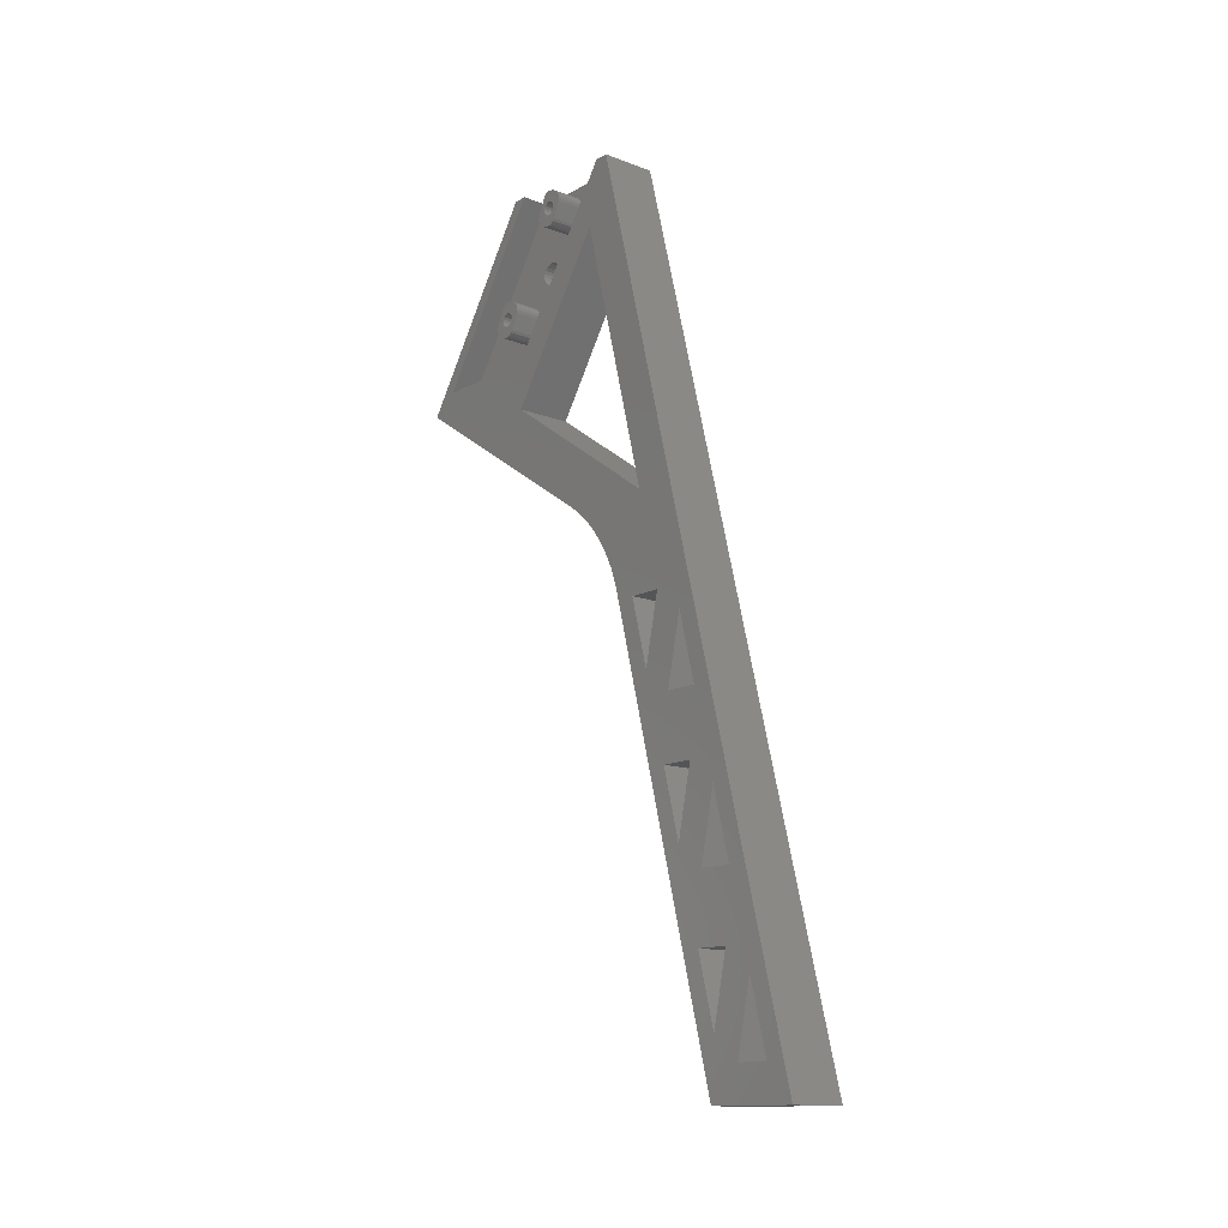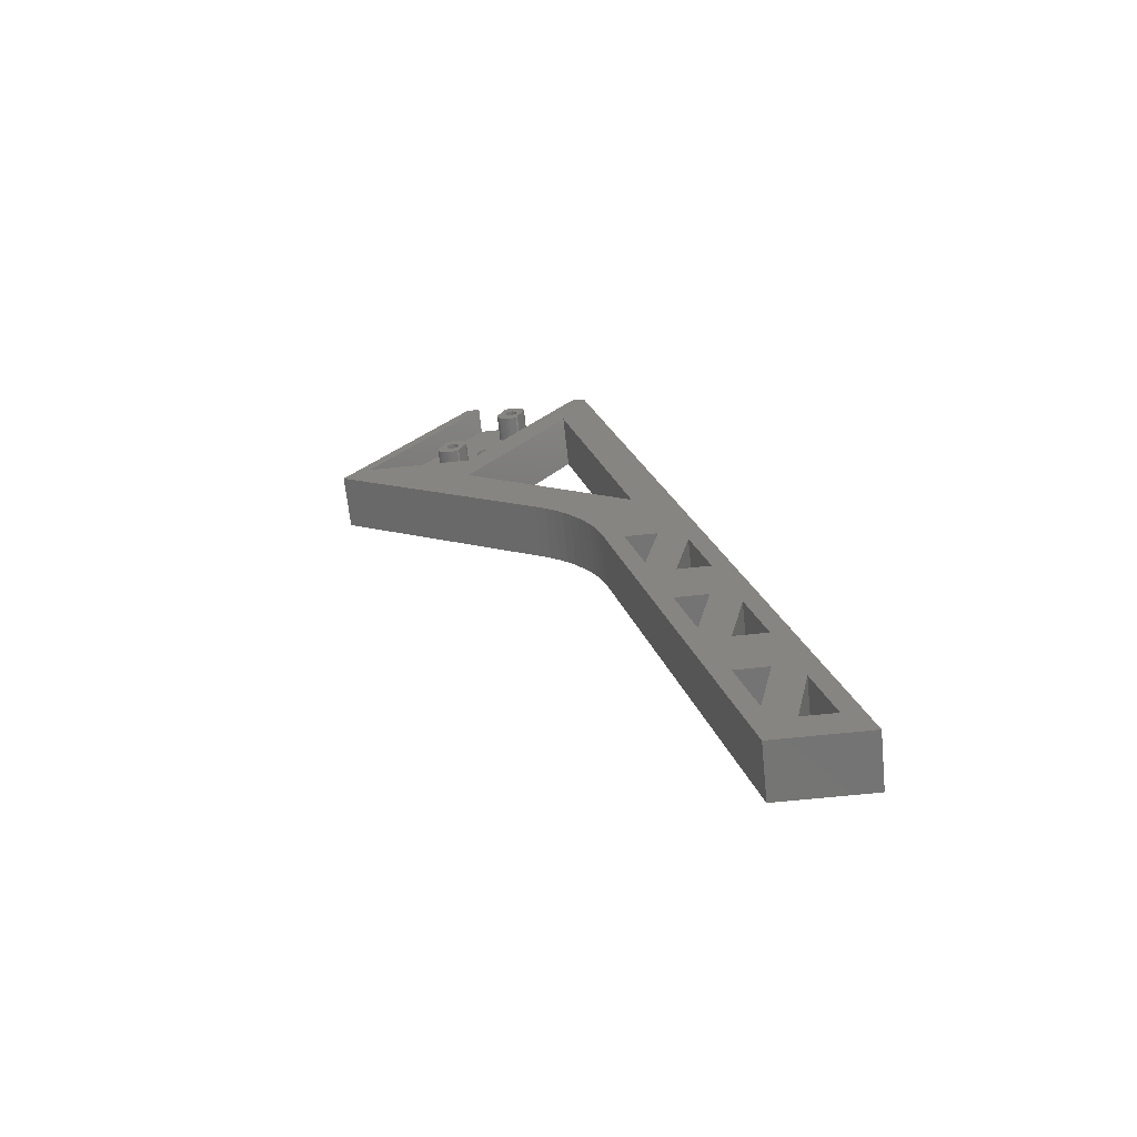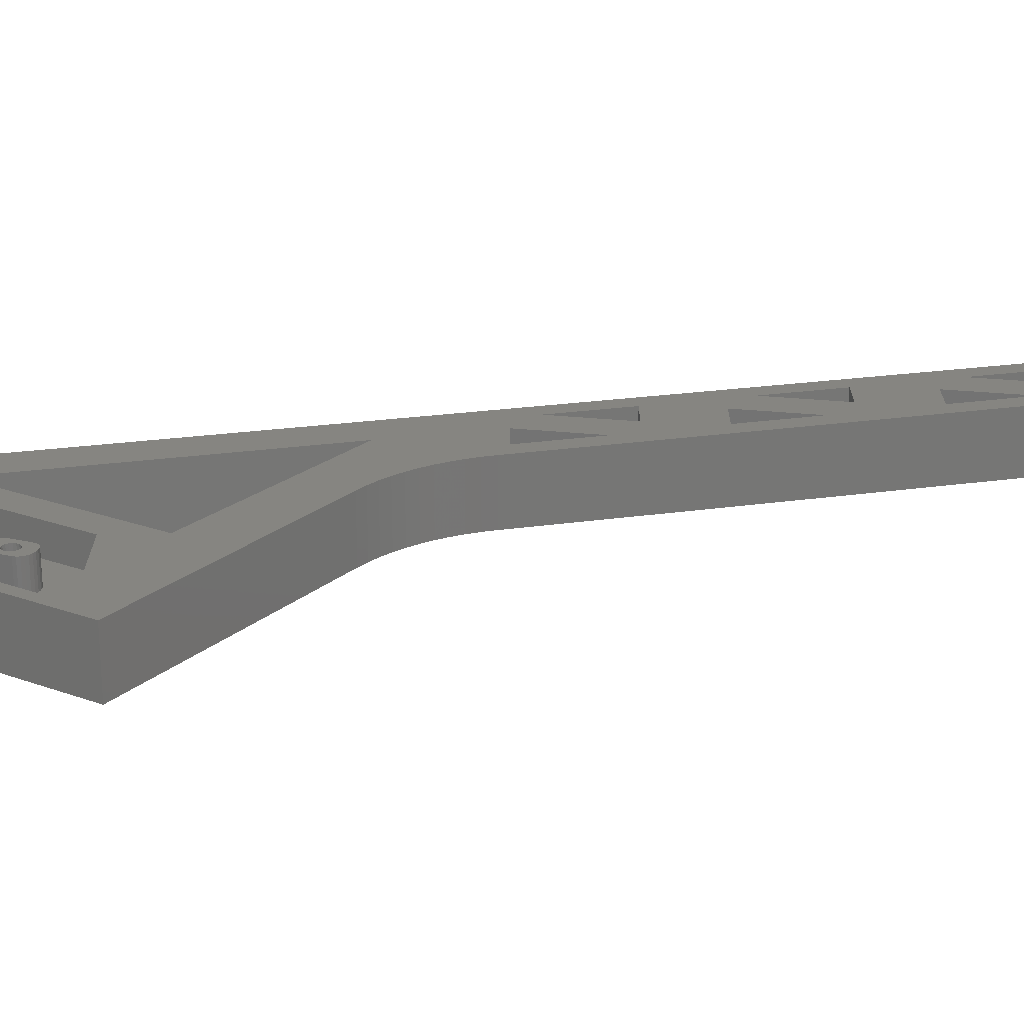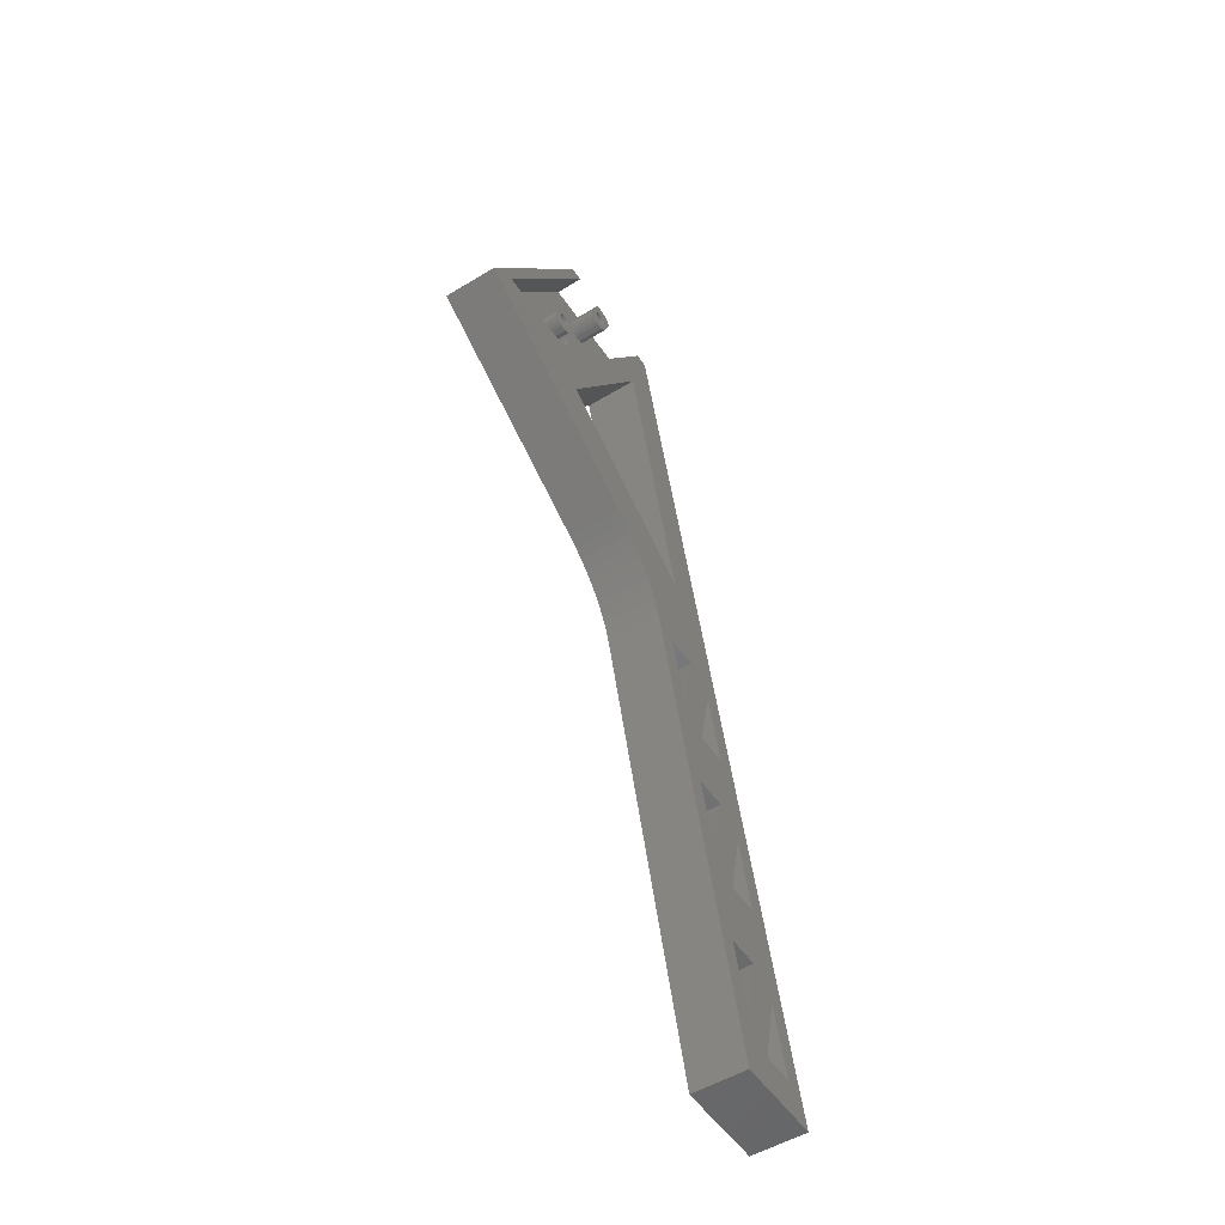
<metadata>
{"format":"stl","ext":"stl","renderer":"f3d","projection":"perspective","resolution":1024,"background":"white","views":[{"elev":-13.7,"azim":139.7,"up":"+Z"},{"elev":-66.8,"azim":96.0,"up":"+Z"},{"elev":-68.6,"azim":90.2,"up":"+Y"},{"elev":-52.3,"azim":33.3,"up":"+Z"}]}
</metadata>
<code>
# stl→obj: 304 verts, 644 faces
v 0 -17.73 17.74
v 0 -18.22 17.57
v 0 -15 42.6
v 0 25.12 -31.24
v 0 30.14 -52.17
v 0 22.99 -52.17
v 0 12.98 -38.74
v 0 11.42 -36.71
v 0 9.719 -34.81
v 0 7.88 -33.03
v 0 5.916 -31.39
v 0 3.837 -29.9
v 0 -42.64 0.9338
v 0 -12.48 -5.153
v 0 18.37 -50.27
v 0 17.63 -47.82
v 0 16.72 -45.43
v 0 15.64 -43.11
v 0 14.39 -40.88
v 0 33.06 -72.14
v 0 38.91 -85.93
v 0 31.76 -85.93
v 0 26.89 -67.17
v 0 36.34 -57.01
v 0 15 42.6
v 0 63.58 -147.4
v 0 57.59 -140.1
v 0 53.72 -125
v 0 48.85 -105.9
v 0 44.98 -90.8
v 0 40.21 -72.14
v 0 9.843 28.49
v 0 -2.899 38.4
v 0 -3.388 38.58
v 0 -3.909 38.58
v 0 -17.21 17.74
v 0 -12.37 26.73
v 0 -12.47 26.03
v 0 -12.37 25.32
v 0 -12.07 24.67
v 0 -11.61 24.14
v 0 -11.01 23.75
v 0 -10.33 23.55
v 0 -4.399 38.4
v 0 -4.798 38.06
v 0 -5.058 37.61
v 0 -5.149 37.1
v 0 -9.615 28.5
v 0 -10.33 28.5
v 0 -11.01 28.3
v 0 -11.61 27.91
v 0 -12.07 27.38
v 0 -9.059 8.882e-16
v 0 -9.615 23.55
v 0 -8.932 23.75
v 0 -8.333 24.14
v 0 -7.867 24.67
v 0 -7.572 25.32
v 0 -7.471 26.03
v 0 -3.909 35.62
v 0 -3.388 35.62
v 0 -7.572 26.73
v 0 -7.867 27.38
v 0 -8.333 27.91
v 0 -8.932 28.3
v 0 35.65 -100.9
v 0 40.62 -120.1
v 0 44.51 -135.1
v 0 43.58 -147.4
v 0 -17.73 14.79
v 0 -17.21 14.79
v 0 -16.72 14.97
v 0 -16.32 15.3
v 0 -16.06 15.75
v 0 -15.97 16.27
v 0 -16.06 16.78
v 0 -16.32 17.23
v 0 -16.72 17.57
v 0 -5.058 36.59
v 0 -4.798 36.14
v 0 -4.399 35.8
v 0 -18.62 17.23
v 0 -18.88 16.78
v 0 -18.97 16.27
v 0 -18.88 15.75
v 0 -18.62 15.3
v 0 -18.22 14.97
v 0 -2.899 35.8
v 0 -2.5 36.14
v 0 -2.239 36.59
v 0 -2.149 37.1
v 0 -2.239 37.61
v 0 -2.5 38.06
v 0 41.7 -105.9
v 0 50.44 -140.1
v 0 47.77 -120.1
v 6 -7.471 26.03
v 6 -3.848 33.1
v 6 -7.572 26.73
v 6 -7.572 25.32
v 6 -4.556 33.2
v 6 -9.615 28.5
v 6 -8.932 28.3
v 6 -8.333 27.91
v 6 -7.867 27.38
v 6 -12 42.6
v 6 -36.88 5.1
v 6 -12.07 27.38
v 6 -11.61 27.91
v 6 -11.01 28.3
v 6 -10.33 28.5
v 6 -7.023 35.86
v 6 -6.87 36.45
v 6 -5.385 39.89
v 6 -5.064 40.4
v 6 -4.605 40.8
v 6 -4.05 41.03
v 6 -3.449 41.09
v 6 12 42.6
v 6 -2.742 41
v 6 -2.063 40.77
v 6 -1.435 40.43
v 6 -0.8782 39.98
v 6 -0.5105 39.51
v 6 -0.3029 38.94
v 6 -0.2742 38.33
v 6 -0.4272 37.75
v 6 -12.88 5.1
v 6 -1.912 34.31
v 6 -2.233 33.8
v 6 -2.692 33.4
v 6 -3.247 33.17
v 6 -7.867 24.67
v 6 -8.333 24.14
v 6 -8.932 23.75
v 6 -9.615 23.55
v 6 -10.33 23.55
v 6 -14.09 17.5
v 6 -14.25 16.92
v 6 -15.73 13.48
v 6 -16.05 12.96
v 6 -16.51 12.57
v 6 -17.07 12.33
v 6 -17.67 12.27
v 6 -17.27 20.26
v 6 -16.56 20.16
v 6 -15.88 19.94
v 6 -15.26 19.6
v 6 -14.7 19.15
v 6 -14.33 18.67
v 6 -14.12 18.1
v 6 -5.234 33.43
v 6 -5.862 33.77
v 6 -6.419 34.21
v 6 -6.787 34.69
v 6 -6.994 35.26
v 6 -11.01 23.75
v 6 -11.61 24.14
v 6 -12.07 24.67
v 6 -12.37 25.32
v 6 -12.47 26.03
v 6 -17.87 20.2
v 6 -12.37 26.73
v 6 -18.43 19.96
v 6 -18.38 12.37
v 6 -19.05 12.59
v 6 -19.68 12.93
v 6 -20.24 13.38
v 6 -20.61 13.86
v 6 -20.81 14.43
v 6 -20.84 15.03
v 6 -20.69 15.62
v 6 -19.2 19.06
v 6 -18.88 19.57
v 12 -19.2 19.06
v 12 -18.22 17.57
v 12 -17.73 17.74
v 12 -14.25 16.92
v 12 -14.09 17.5
v 12 -16.72 17.57
v 12 -16.32 17.23
v 12 -16.06 16.78
v 12 -15.97 16.27
v 12 -15.73 13.48
v 12 -20.81 14.43
v 12 -20.61 13.86
v 12 -20.24 13.38
v 12 -19.68 12.93
v 12 -19.05 12.59
v 12 -18.38 12.37
v 12 -17.21 14.79
v 12 -17.07 12.33
v 12 -16.51 12.57
v 12 -16.05 12.96
v 12 -17.21 17.74
v 12 -14.12 18.1
v 12 -14.33 18.67
v 12 -14.7 19.15
v 12 -15.26 19.6
v 12 -15.88 19.94
v 12 -16.56 20.16
v 12 -20.69 15.62
v 12 -20.84 15.03
v 12 -18.62 15.3
v 12 -18.88 15.75
v 12 -18.97 16.27
v 12 -18.88 16.78
v 12 -18.62 17.23
v 12 -16.06 15.75
v 12 -16.32 15.3
v 12 -16.72 14.97
v 12 -17.67 12.27
v 12 -17.73 14.79
v 12 -17.27 20.26
v 12 -17.87 20.2
v 12 -18.88 19.57
v 12 -18.43 19.96
v 12 -18.22 14.97
v 12 -5.385 39.89
v 12 -4.399 38.4
v 12 -3.909 38.58
v 12 -0.4272 37.75
v 12 -0.2742 38.33
v 12 -2.899 38.4
v 12 -2.5 38.06
v 12 -2.239 37.61
v 12 -2.149 37.1
v 12 -1.912 34.31
v 12 -6.994 35.26
v 12 -6.787 34.69
v 12 -6.419 34.21
v 12 -5.862 33.77
v 12 -5.234 33.43
v 12 -4.556 33.2
v 12 -3.388 35.62
v 12 -3.247 33.17
v 12 -2.692 33.4
v 12 -2.233 33.8
v 12 -3.388 38.58
v 12 -0.3029 38.94
v 12 -0.5105 39.51
v 12 -0.8782 39.98
v 12 -1.435 40.43
v 12 -2.063 40.77
v 12 -2.742 41
v 12 -6.87 36.45
v 12 -7.023 35.86
v 12 -4.798 36.14
v 12 -5.058 36.59
v 12 -5.149 37.1
v 12 -5.058 37.61
v 12 -4.798 38.06
v 12 -2.239 36.59
v 12 -2.5 36.14
v 12 -2.899 35.8
v 12 -3.848 33.1
v 12 -3.909 35.62
v 12 -3.449 41.09
v 12 -4.05 41.03
v 12 -5.064 40.4
v 12 -4.605 40.8
v 12 -4.399 35.8
v 12 -12.48 -5.153
v 12 3.837 -29.9
v 12 5.916 -31.39
v 12 9.843 28.49
v 12 -12.88 5.1
v 12 -9.059 8.882e-16
v 12 22.99 -52.17
v 12 12.98 -38.74
v 12 14.39 -40.88
v 12 15.64 -43.11
v 12 16.72 -45.43
v 12 17.63 -47.82
v 12 18.37 -50.27
v 12 33.06 -72.14
v 12 36.34 -57.01
v 12 30.14 -52.17
v 12 26.89 -67.17
v 12 31.76 -85.93
v 12 38.91 -85.93
v 12 -42.64 0.9338
v 12 -36.88 5.1
v 12 -12 42.6
v 12 -15 42.6
v 12 15 42.6
v 12 12 42.6
v 12 25.12 -31.24
v 12 40.21 -72.14
v 12 44.98 -90.8
v 12 48.85 -105.9
v 12 53.72 -125
v 12 57.59 -140.1
v 12 63.58 -147.4
v 12 43.58 -147.4
v 12 44.51 -135.1
v 12 40.62 -120.1
v 12 35.65 -100.9
v 12 7.88 -33.03
v 12 9.719 -34.81
v 12 11.42 -36.71
v 12 41.7 -105.9
v 12 47.77 -120.1
v 12 50.44 -140.1
f 1 2 3
f 4 5 6
f 4 6 7
f 4 7 8
f 4 8 9
f 4 9 10
f 4 10 11
f 4 11 12
f 4 12 13
f 4 13 14
f 6 15 16
f 6 16 17
f 6 17 18
f 6 18 19
f 6 19 7
f 20 21 22
f 20 22 23
f 20 23 5
f 20 5 24
f 25 26 27
f 25 27 28
f 25 28 29
f 25 29 30
f 25 30 31
f 25 31 24
f 25 24 5
f 25 5 4
f 25 4 32
f 25 32 33
f 25 33 34
f 25 34 35
f 25 35 3
f 36 1 3
f 36 3 37
f 36 37 38
f 36 38 39
f 36 39 40
f 36 40 41
f 36 41 42
f 36 42 43
f 3 35 44
f 3 44 45
f 3 45 46
f 3 46 47
f 3 47 48
f 3 48 49
f 3 49 50
f 3 50 51
f 3 51 52
f 3 52 37
f 53 14 43
f 53 43 54
f 53 54 55
f 53 55 56
f 53 56 57
f 53 57 58
f 53 58 59
f 53 59 60
f 53 60 61
f 53 61 32
f 60 59 62
f 60 62 63
f 60 63 64
f 60 64 65
f 60 65 48
f 15 6 23
f 15 23 22
f 15 22 66
f 15 66 67
f 15 67 68
f 15 68 69
f 14 13 70
f 14 70 71
f 14 71 72
f 14 72 73
f 14 73 74
f 14 74 75
f 14 75 43
f 43 75 76
f 43 76 77
f 43 77 78
f 43 78 36
f 48 47 79
f 48 79 80
f 48 80 81
f 48 81 60
f 13 3 2
f 13 2 82
f 13 82 83
f 13 83 84
f 13 84 85
f 13 85 86
f 13 86 87
f 13 87 70
f 32 61 88
f 32 88 89
f 32 89 90
f 32 90 91
f 32 91 92
f 32 92 93
f 32 93 33
f 94 21 30
f 30 21 20
f 30 20 31
f 95 96 28
f 28 96 94
f 28 94 29
f 26 69 27
f 27 69 95
f 69 68 95
f 95 68 96
f 96 67 94
f 94 67 66
f 94 66 21
f 97 98 99
f 97 100 98
f 98 101 102
f 98 102 103
f 98 103 104
f 98 104 105
f 98 105 99
f 106 107 108
f 106 108 109
f 106 109 110
f 106 110 111
f 106 111 102
f 106 102 112
f 106 112 113
f 106 113 114
f 106 114 115
f 106 115 116
f 106 116 117
f 106 117 118
f 106 118 119
f 119 118 120
f 119 120 121
f 119 121 122
f 119 122 123
f 119 123 124
f 119 124 125
f 119 125 126
f 119 126 127
f 119 127 128
f 128 127 129
f 128 129 130
f 128 130 131
f 128 131 132
f 128 132 98
f 128 98 100
f 128 100 133
f 128 133 134
f 128 134 135
f 128 135 136
f 128 136 137
f 128 137 138
f 128 138 139
f 128 139 140
f 128 140 141
f 128 141 142
f 128 142 143
f 128 143 144
f 128 144 107
f 137 145 146
f 137 146 147
f 137 147 148
f 137 148 149
f 137 149 150
f 137 150 151
f 137 151 138
f 102 101 152
f 102 152 153
f 102 153 154
f 102 154 155
f 102 155 156
f 102 156 112
f 145 137 157
f 145 157 158
f 145 158 159
f 145 159 160
f 145 160 161
f 162 145 161
f 162 161 163
f 162 163 108
f 162 108 164
f 107 144 165
f 107 165 166
f 107 166 167
f 107 167 168
f 107 168 169
f 107 169 170
f 107 170 171
f 107 171 172
f 107 172 173
f 107 173 174
f 107 174 164
f 107 164 108
f 102 65 103
f 103 65 64
f 103 64 104
f 104 64 63
f 104 63 105
f 105 63 62
f 105 62 99
f 99 62 59
f 99 59 97
f 65 102 48
f 48 102 111
f 48 111 49
f 49 111 110
f 49 110 50
f 50 110 109
f 50 109 51
f 51 109 108
f 51 108 52
f 52 108 163
f 52 163 37
f 37 163 161
f 37 161 38
f 137 42 157
f 157 42 41
f 157 41 158
f 158 41 40
f 158 40 159
f 159 40 39
f 159 39 160
f 160 39 38
f 160 38 161
f 42 137 43
f 43 137 136
f 43 136 54
f 54 136 135
f 54 135 55
f 55 135 134
f 55 134 56
f 56 134 133
f 56 133 57
f 57 133 100
f 57 100 58
f 58 100 97
f 58 97 59
f 175 176 177
f 178 179 180
f 178 180 181
f 178 181 182
f 178 182 183
f 178 183 184
f 185 186 187
f 185 187 188
f 185 188 189
f 185 189 190
f 191 192 193
f 191 193 194
f 191 194 184
f 195 180 179
f 195 179 196
f 195 196 197
f 195 197 198
f 195 198 199
f 195 199 200
f 195 200 201
f 202 203 204
f 202 204 205
f 202 205 206
f 202 206 207
f 202 207 208
f 202 208 176
f 202 176 175
f 184 183 209
f 184 209 210
f 184 210 211
f 184 211 191
f 192 191 212
f 212 191 213
f 212 213 190
f 190 213 185
f 195 201 177
f 177 201 214
f 177 214 175
f 175 214 215
f 175 215 216
f 216 215 217
f 185 213 203
f 203 213 218
f 203 218 204
f 178 184 139
f 139 184 140
f 144 212 165
f 165 212 190
f 165 190 166
f 166 190 189
f 166 189 167
f 167 189 188
f 167 188 168
f 168 188 187
f 140 184 141
f 141 184 194
f 141 194 142
f 142 194 193
f 142 193 143
f 143 193 192
f 143 192 144
f 144 192 212
f 145 214 146
f 146 214 201
f 146 201 147
f 147 201 200
f 147 200 148
f 148 200 199
f 148 199 149
f 149 199 198
f 149 198 150
f 150 198 197
f 150 197 151
f 151 197 196
f 151 196 138
f 138 196 179
f 138 179 139
f 139 179 178
f 219 220 221
f 222 223 224
f 222 224 225
f 222 225 226
f 222 226 227
f 222 227 228
f 229 230 231
f 229 231 232
f 229 232 233
f 229 233 234
f 235 236 237
f 235 237 238
f 235 238 228
f 239 224 223
f 239 223 240
f 239 240 241
f 239 241 242
f 239 242 243
f 239 243 244
f 239 244 245
f 246 247 248
f 246 248 249
f 246 249 250
f 246 250 251
f 246 251 252
f 246 252 220
f 246 220 219
f 228 227 253
f 228 253 254
f 228 254 255
f 228 255 235
f 236 235 256
f 256 235 257
f 256 257 234
f 234 257 229
f 239 245 221
f 221 245 258
f 221 258 219
f 219 258 259
f 219 259 260
f 260 259 261
f 229 257 247
f 247 257 262
f 247 262 248
f 222 228 127
f 127 228 129
f 98 256 101
f 101 256 234
f 101 234 152
f 152 234 233
f 152 233 153
f 153 233 232
f 153 232 154
f 154 232 231
f 129 228 130
f 130 228 238
f 130 238 131
f 131 238 237
f 131 237 132
f 132 237 236
f 132 236 98
f 98 236 256
f 118 258 120
f 120 258 245
f 120 245 121
f 121 245 244
f 121 244 122
f 122 244 243
f 122 243 123
f 123 243 242
f 123 242 124
f 124 242 241
f 124 241 125
f 125 241 240
f 125 240 126
f 126 240 223
f 126 223 127
f 127 223 222
f 175 173 202
f 202 173 172
f 202 172 203
f 203 172 171
f 203 171 185
f 185 171 170
f 185 170 186
f 186 170 169
f 186 169 187
f 187 169 168
f 214 145 215
f 215 145 162
f 215 162 217
f 217 162 164
f 217 164 216
f 216 164 174
f 216 174 175
f 175 174 173
f 219 114 246
f 246 114 113
f 258 118 259
f 259 118 117
f 259 117 261
f 261 117 116
f 261 116 260
f 260 116 115
f 260 115 219
f 219 115 114
f 246 113 247
f 247 113 112
f 247 112 229
f 229 112 156
f 229 156 230
f 230 156 155
f 230 155 231
f 231 155 154
f 263 264 265
f 266 267 268
f 269 270 271
f 269 271 272
f 269 272 273
f 269 273 274
f 269 274 275
f 276 277 278
f 276 278 279
f 276 279 280
f 276 280 281
f 282 264 263
f 282 263 268
f 282 268 267
f 282 267 283
f 282 283 284
f 282 284 285
f 286 287 267
f 286 267 266
f 286 266 288
f 286 288 278
f 286 278 277
f 286 277 289
f 286 289 290
f 286 290 291
f 286 291 292
f 286 292 293
f 286 293 294
f 275 295 296
f 275 296 297
f 275 297 298
f 275 298 280
f 275 280 279
f 275 279 269
f 288 263 265
f 288 265 299
f 288 299 300
f 288 300 301
f 288 301 270
f 288 270 269
f 288 269 278
f 289 276 290
f 290 276 281
f 290 281 302
f 291 302 292
f 292 302 303
f 292 303 304
f 294 293 295
f 295 293 304
f 295 304 296
f 296 304 303
f 281 298 302
f 302 298 297
f 302 297 303
f 31 289 24
f 24 289 277
f 24 277 20
f 20 277 276
f 289 31 276
f 276 31 20
f 278 269 5
f 5 269 6
f 6 269 23
f 23 269 279
f 23 279 5
f 5 279 278
f 29 291 30
f 30 291 290
f 30 290 94
f 94 290 302
f 291 29 302
f 302 29 94
f 281 280 21
f 21 280 22
f 22 280 66
f 66 280 298
f 66 298 21
f 21 298 281
f 67 297 68
f 68 297 296
f 68 296 96
f 96 296 303
f 303 297 96
f 96 297 67
f 27 293 28
f 28 293 292
f 28 292 95
f 95 292 304
f 293 27 304
f 304 27 95
f 53 268 14
f 14 268 263
f 14 263 4
f 4 263 288
f 32 4 266
f 266 4 288
f 32 266 53
f 53 266 268
f 275 15 295
f 295 15 69
f 282 13 264
f 264 13 12
f 7 301 8
f 8 301 300
f 8 300 9
f 9 300 299
f 9 299 10
f 10 299 265
f 10 265 11
f 11 265 264
f 11 264 12
f 301 7 270
f 270 7 19
f 270 19 271
f 271 19 18
f 271 18 272
f 272 18 17
f 272 17 273
f 273 17 16
f 273 16 274
f 274 16 15
f 274 15 275
f 35 220 44
f 44 220 252
f 44 252 45
f 45 252 251
f 45 251 46
f 46 251 250
f 46 250 47
f 220 35 221
f 221 35 34
f 221 34 239
f 239 34 33
f 239 33 224
f 224 33 93
f 224 93 225
f 225 93 92
f 225 92 226
f 226 92 91
f 226 91 227
f 1 176 2
f 2 176 208
f 2 208 82
f 82 208 207
f 82 207 83
f 83 207 206
f 83 206 84
f 176 1 177
f 177 1 36
f 177 36 195
f 195 36 78
f 195 78 180
f 180 78 77
f 180 77 181
f 181 77 76
f 181 76 182
f 182 76 75
f 182 75 183
f 71 211 72
f 72 211 210
f 72 210 73
f 73 210 209
f 73 209 74
f 74 209 183
f 74 183 75
f 211 71 191
f 191 71 70
f 191 70 213
f 213 70 87
f 213 87 218
f 218 87 86
f 218 86 204
f 204 86 85
f 204 85 205
f 205 85 84
f 205 84 206
f 61 255 88
f 88 255 254
f 88 254 89
f 89 254 253
f 89 253 90
f 90 253 227
f 90 227 91
f 255 61 235
f 235 61 60
f 235 60 257
f 257 60 81
f 257 81 262
f 262 81 80
f 262 80 248
f 248 80 79
f 248 79 249
f 249 79 47
f 249 47 250
f 285 284 3
f 3 284 106
f 3 106 25
f 25 106 119
f 25 119 286
f 286 119 287
f 119 128 287
f 287 128 267
f 107 283 128
f 128 283 267
f 106 284 107
f 107 284 283
f 286 294 25
f 25 294 26
f 294 295 26
f 26 295 69
f 285 3 282
f 282 3 13

</code>
